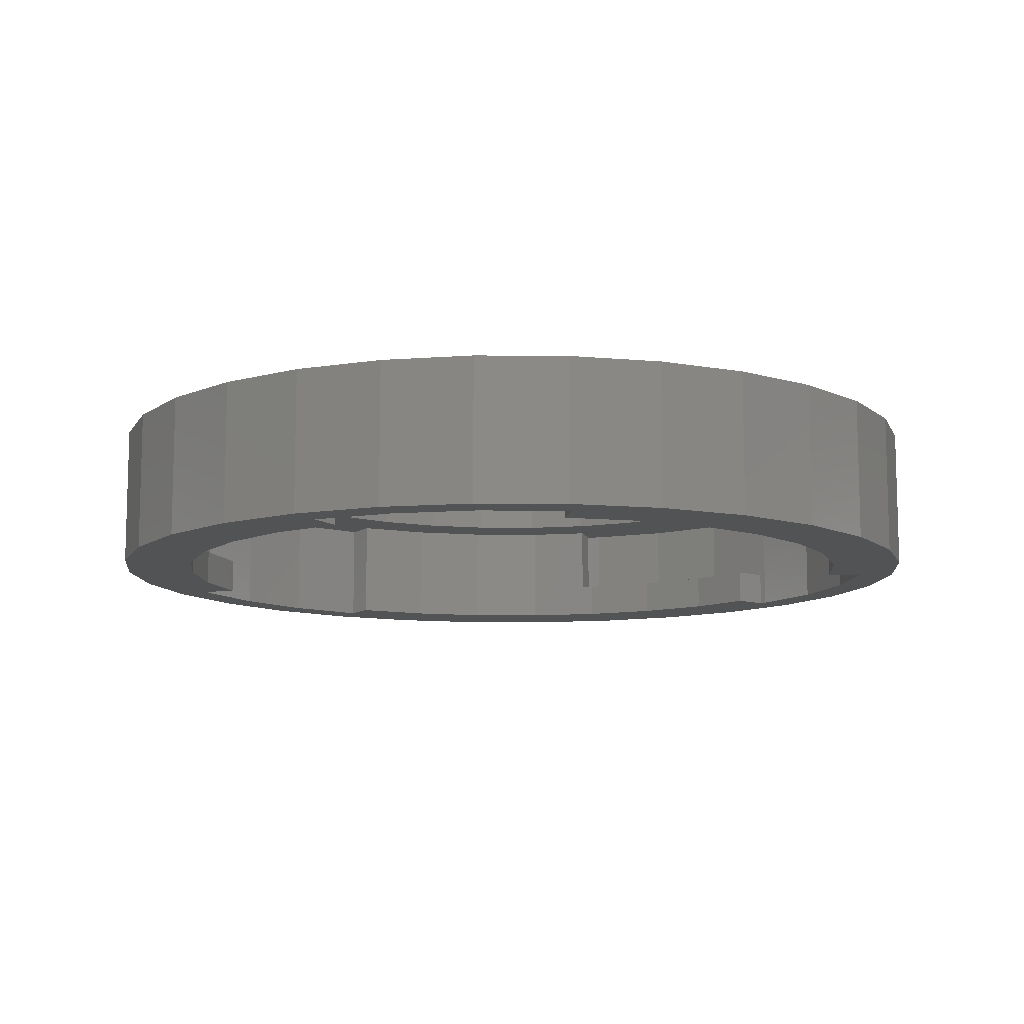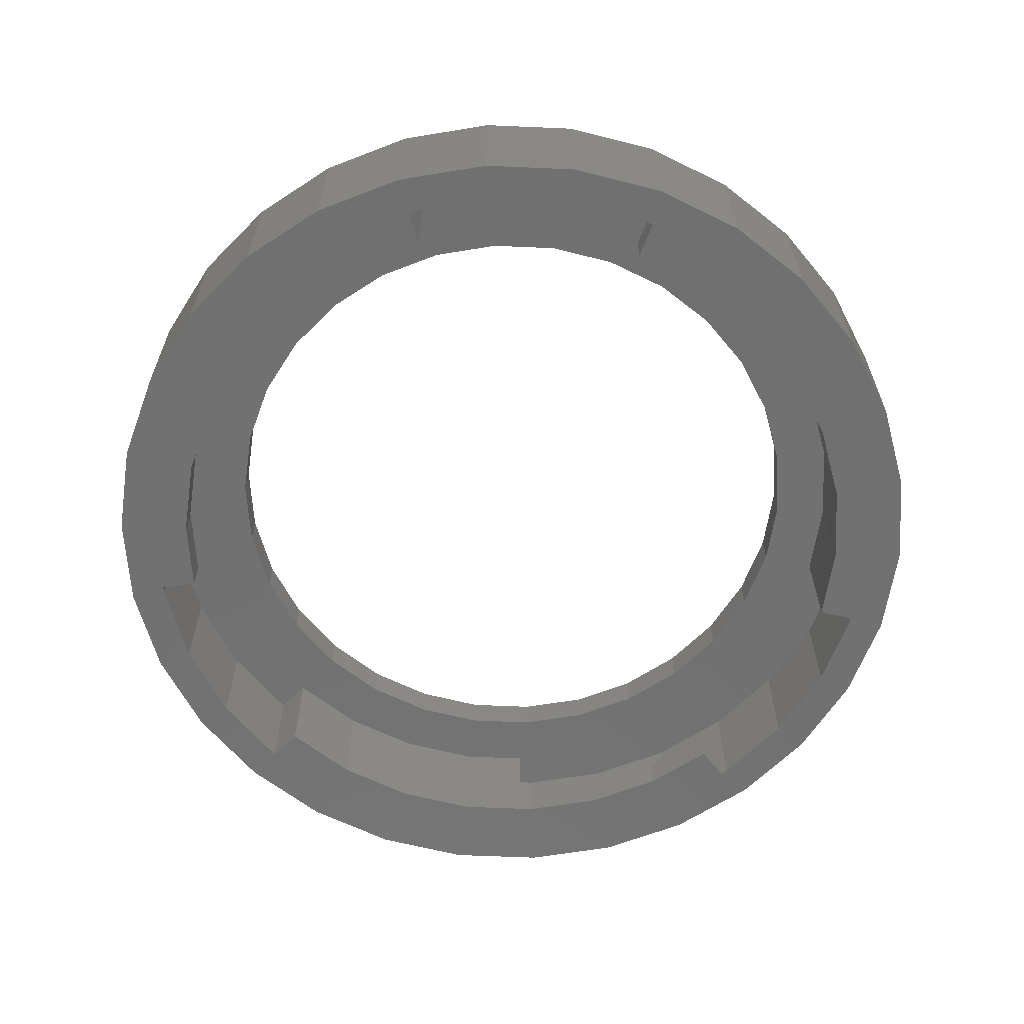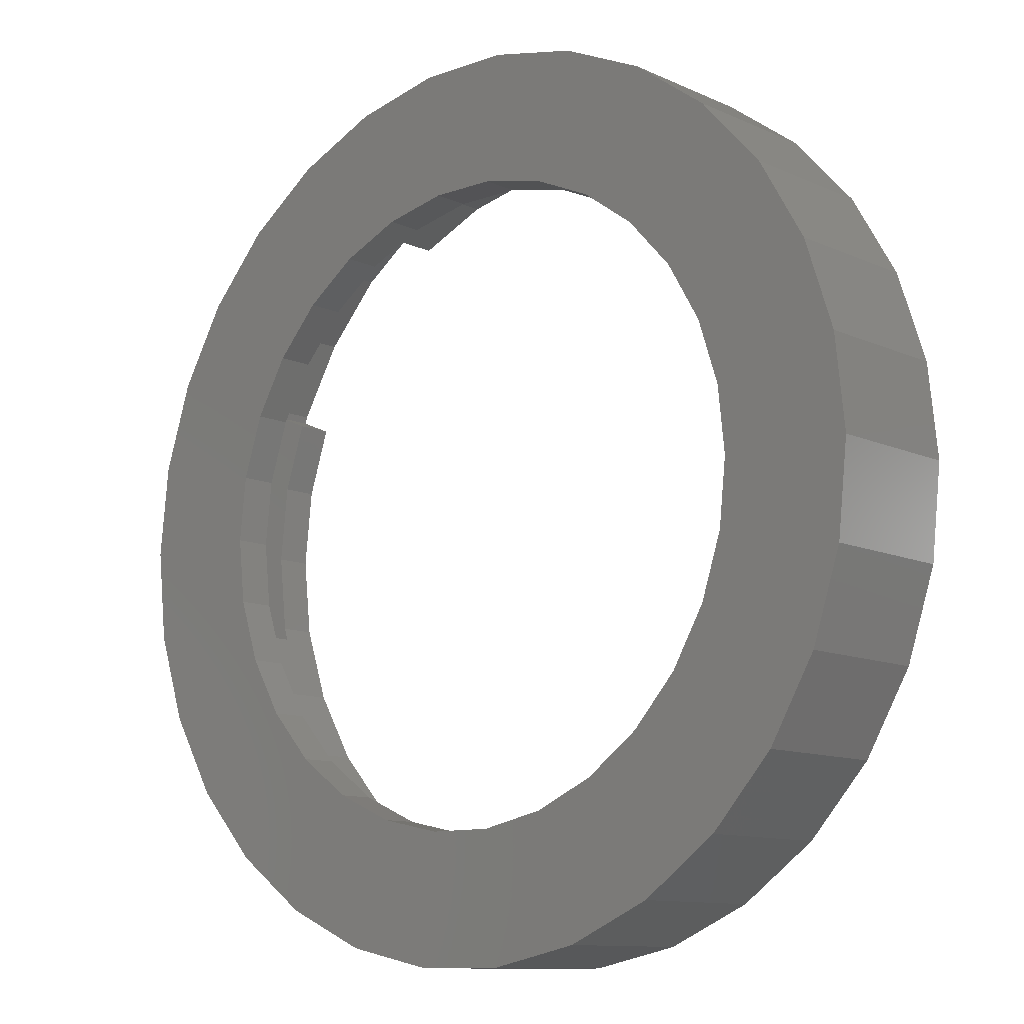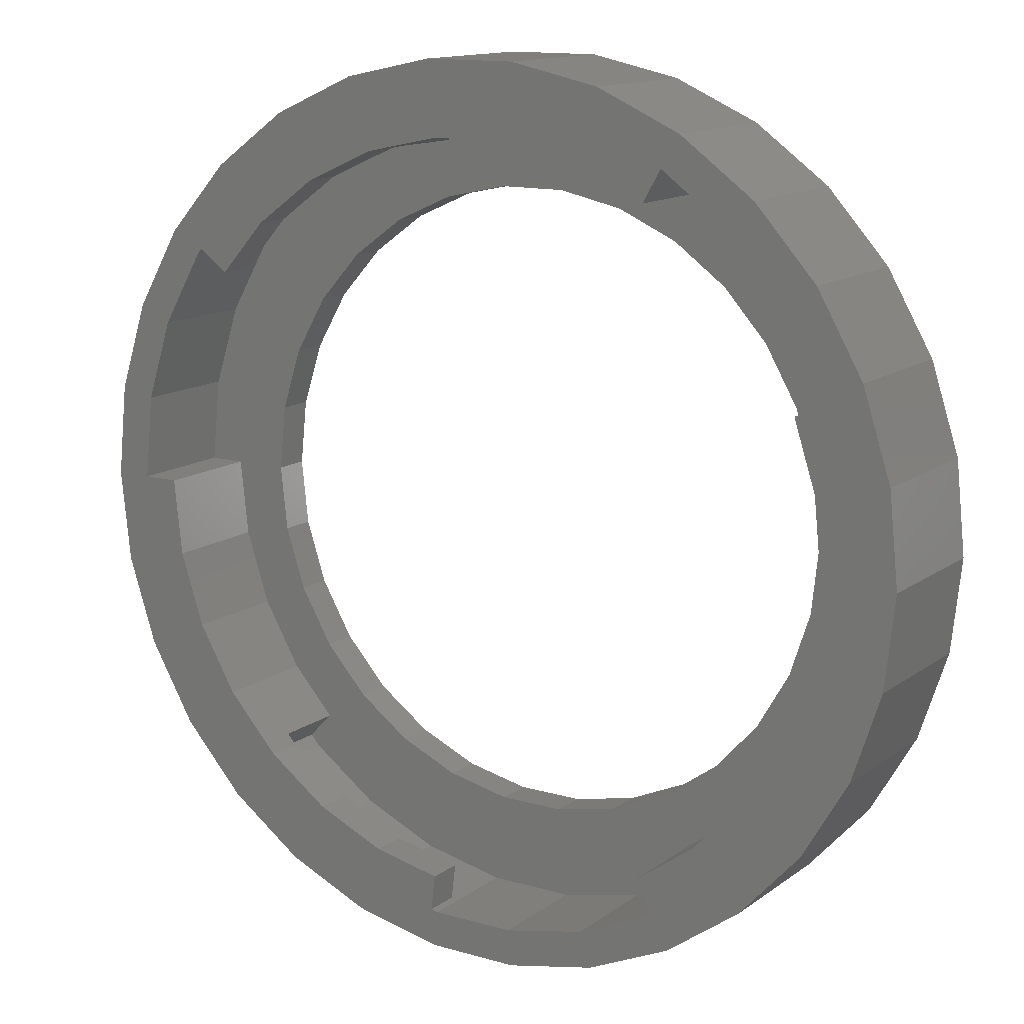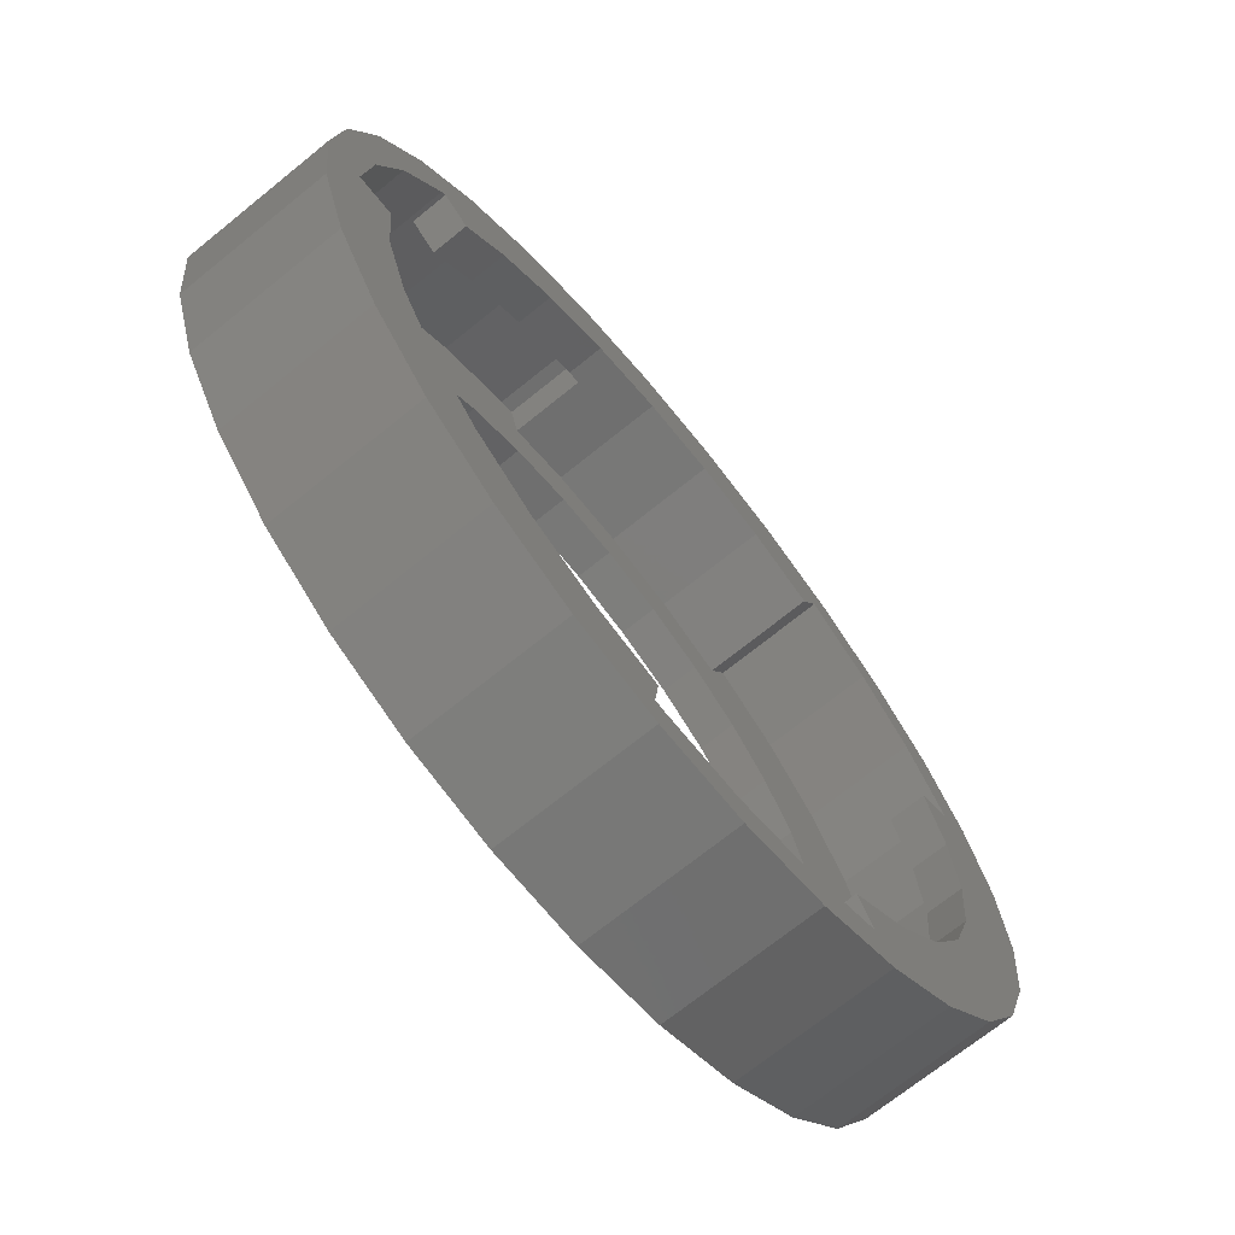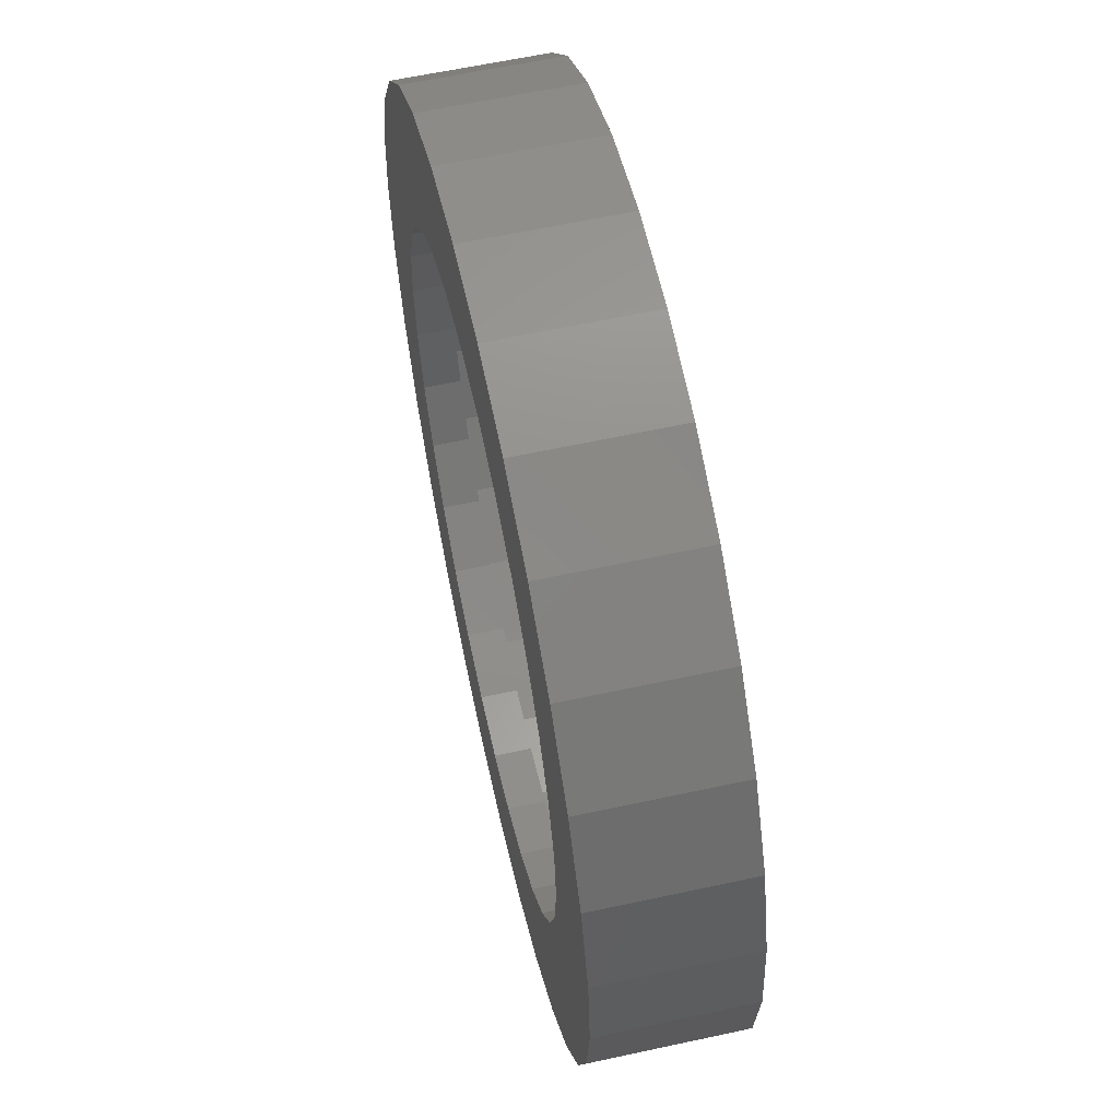
<metadata>
{"format":"stl","ext":"stl","renderer":"f3d","projection":"perspective","resolution":1024,"background":"white","views":[{"elev":-10.4,"azim":-121.2,"up":"+Z"},{"elev":-62.9,"azim":105.5,"up":"+Z"},{"elev":-10.9,"azim":41.8,"up":"+Y"},{"elev":13.5,"azim":-147.1,"up":"+Y"},{"elev":-70.4,"azim":129.0,"up":"+Y"},{"elev":60.9,"azim":77.5,"up":"+Y"}]}
</metadata>
<code>
# stl→obj: 228 verts, 456 faces
v 33.5 0 0
v 30.5 0 9
v 33.5 0 9
v 30.5 0 0
v 24.32 18.32 0
v 26.71 20.13 3
v 24.32 18.32 3
v 26.71 20.13 0
v 32.77 6.965 0
v 30.6 13.63 9
v 30.6 13.63 0
v 32.77 6.965 9
v 27.1 19.69 9
v 27.1 19.69 0
v 22.42 24.9 9
v 22.42 24.9 3
v -15.25 26.41 0
v -16.75 29.01 9
v -16.75 29.01 0
v -15.25 26.41 9
v -28.03 11.9 0
v -30.79 13.07 3
v -28.03 11.9 3
v -30.79 13.07 0
v -27.1 19.69 9
v -22.42 24.9 0
v -22.42 24.9 9
v -27.1 19.69 0
v -30.6 13.63 9
v -30.6 13.63 0
v -32.77 6.965 9
v -32.77 6.965 3
v -16.75 -29.01 9
v -15.25 -26.41 0
v -15.25 -26.41 9
v -16.75 -29.01 0
v 4.076 -33.19 0
v 3.711 -30.22 3
v 3.711 -30.22 0
v 4.076 -33.19 3
v -3.502 -33.32 0
v -10.35 -31.86 9
v -3.502 -33.32 9
v -10.35 -31.86 0
v 3.502 -33.32 0
v 3.502 -33.32 9
v 10.35 -31.86 9
v 10.35 -31.86 3
v -33.34 -14.85 0
v -35.7 -7.589 12
v -35.7 -7.589 0
v -33.34 -14.85 12
v 35.7 7.589 12
v 33.34 14.85 0
v 33.34 14.85 12
v 35.7 7.589 0
v 36.5 0 12
v 36.5 0 0
v 29.53 21.45 0
v 29.53 21.45 12
v -33.34 14.85 0
v -29.53 21.45 12
v -29.53 21.45 0
v -33.34 14.85 12
v -29.83 6.341 0
v -35.7 7.589 0
v -30.5 0 0
v 35.7 -7.589 0
v 29.83 -6.341 0
v 33.34 -14.85 0
v 27.86 -12.41 0
v 29.53 -21.45 0
v 24.68 -17.93 0
v 24.42 -27.12 0
v 20.41 -22.67 0
v 18.25 -31.61 0
v 15.25 -26.41 0
v 11.28 -34.71 0
v 9.425 -29.01 0
v 3.815 -36.3 0
v -3.815 -36.3 0
v -11.28 -34.71 0
v -18.25 -31.61 0
v 24.42 27.12 0
v 20.41 22.67 0
v 18.25 31.61 0
v 15.25 26.41 0
v 11.28 34.71 0
v 9.425 29.01 0
v 3.815 36.3 0
v 3.188 30.33 0
v -3.188 30.33 0
v -3.815 36.3 0
v -9.425 29.01 0
v -11.28 34.71 0
v -18.25 31.61 0
v -24.42 27.12 0
v -36.5 0 0
v -20.41 -22.67 0
v -24.42 -27.12 0
v -24.68 -17.93 0
v -29.53 -21.45 0
v -27.86 -12.41 0
v -29.83 -6.341 0
v 24.42 -27.12 12
v 18.25 -31.61 12
v 11.28 34.71 12
v 18.25 31.61 12
v 35.7 -7.589 12
v -29.53 -21.45 12
v -24.42 -27.12 12
v 24.42 27.12 12
v -24.42 27.12 12
v 29.53 -21.45 12
v -35.7 7.589 12
v -36.5 0 12
v -29.83 6.341 3
v -29.83 -6.341 3
v -32.41 -8.08 3
v -29.5 -7.356 3
v -32.77 -6.965 3
v -30.5 0 3
v -33.5 3.349e-07 3
v 20.41 22.67 3
v 16.75 29.01 3
v 15.25 26.41 3
v 10.35 31.86 3
v 9.425 29.01 3
v 9.206 32.1 3
v 8.381 29.23 3
v 20.41 -22.67 3
v 23.2 -24.02 3
v 21.12 -21.87 3
v 22.42 -24.9 3
v 16.75 -29.01 3
v 15.25 -26.41 3
v 9.425 -29.01 3
v -11.28 -34.71 12
v -18.25 -31.61 12
v -3.815 36.3 12
v 3.815 36.3 12
v 11.28 -34.71 12
v 3.815 -36.3 12
v 33.34 -14.85 12
v -18.25 31.61 12
v -3.815 -36.3 12
v -11.28 34.71 12
v 29.83 -6.341 9
v -29.5 -7.356 9
v -27.86 -12.41 9
v -20.41 -22.67 9
v -24.68 -17.93 9
v 24.68 -17.93 9
v 21.12 -21.87 9
v 27.86 -12.41 9
v 3.188 30.33 9
v -3.188 30.33 9
v -9.425 29.01 9
v 8.381 29.23 9
v 9.206 32.1 9
v 16.75 29.01 9
v 10.35 31.86 9
v -32.41 -8.08 9
v -32.77 -6.965 9
v -33.5 3.349e-07 9
v 23.2 -24.02 9
v 16.75 -29.01 9
v 22.42 -24.9 9
v 17.4 -19.32 9
v 21.03 -15.28 9
v 13 -22.52 9
v 8.034 -24.73 9
v 2.718 -25.86 9
v -2.718 -25.86 9
v -8.034 -24.73 9
v -13 -22.52 9
v 25.43 5.406 9
v 26 0 9
v 25.43 -5.406 9
v 23.75 -10.58 9
v 23.75 10.58 9
v 21.03 15.28 9
v 17.4 19.32 9
v 13 22.52 9
v 8.034 24.73 9
v 2.718 25.86 9
v -2.718 25.86 9
v -8.034 24.73 9
v -13 22.52 9
v -17.4 19.32 9
v -21.03 15.28 9
v -23.75 10.58 9
v -25.43 5.406 9
v -26 0 9
v -17.4 -19.32 9
v -21.03 -15.28 9
v -23.75 -10.58 9
v -25.43 -5.406 9
v 26 0 12
v 25.43 5.406 12
v 23.75 10.58 12
v 25.43 -5.406 12
v 21.03 15.28 12
v 17.4 19.32 12
v 13 22.52 12
v 8.034 24.73 12
v 2.718 25.86 12
v -2.718 25.86 12
v -8.034 24.73 12
v -13 22.52 12
v -17.4 19.32 12
v -21.03 15.28 12
v -23.75 10.58 12
v -25.43 5.406 12
v 23.75 -10.58 12
v 21.03 -15.28 12
v 17.4 -19.32 12
v 13 -22.52 12
v 8.034 -24.73 12
v 2.718 -25.86 12
v -2.718 -25.86 12
v -8.034 -24.73 12
v -13 -22.52 12
v -17.4 -19.32 12
v -21.03 -15.28 12
v -23.75 -10.58 12
v -25.43 -5.406 12
v -26 0 12
f 1 2 3
f 2 1 4
f 5 6 7
f 6 5 8
f 9 10 11
f 10 9 12
f 1 12 9
f 12 1 3
f 11 13 14
f 13 11 10
f 6 15 16
f 6 13 15
f 13 6 14
f 8 14 6
f 17 18 19
f 18 17 20
f 21 22 23
f 22 21 24
f 25 26 27
f 26 25 28
f 26 18 27
f 18 26 19
f 29 28 25
f 28 29 30
f 29 22 30
f 31 22 29
f 22 31 32
f 30 22 24
f 33 34 35
f 34 33 36
f 37 38 39
f 38 37 40
f 41 42 43
f 42 41 44
f 44 33 42
f 33 44 36
f 45 43 46
f 43 45 41
f 40 47 48
f 47 40 46
f 45 40 37
f 40 45 46
f 49 50 51
f 50 49 52
f 53 54 55
f 54 53 56
f 57 56 53
f 56 57 58
f 55 59 60
f 59 55 54
f 61 62 63
f 62 61 64
f 65 24 21
f 66 65 67
f 1 58 68
f 58 1 56
f 69 68 70
f 68 69 1
f 1 69 4
f 71 70 72
f 70 71 69
f 72 73 71
f 74 73 72
f 74 75 73
f 76 75 74
f 76 77 75
f 78 77 76
f 78 79 77
f 78 37 79
f 80 37 78
f 80 45 37
f 80 41 45
f 81 41 80
f 81 44 41
f 82 44 81
f 82 36 44
f 36 82 83
f 9 56 1
f 56 9 54
f 11 54 9
f 11 59 54
f 14 59 11
f 8 59 14
f 8 84 59
f 85 8 5
f 8 85 84
f 85 86 84
f 87 86 85
f 87 88 86
f 89 88 87
f 89 90 88
f 91 90 89
f 92 90 91
f 92 93 90
f 94 93 92
f 94 95 93
f 19 94 17
f 94 19 95
f 19 96 95
f 26 96 19
f 26 97 96
f 28 97 26
f 28 63 97
f 30 63 28
f 61 30 24
f 30 61 63
f 65 61 24
f 98 67 51
f 65 66 61
f 67 98 66
f 79 37 39
f 36 99 34
f 100 36 83
f 36 100 99
f 100 101 99
f 102 101 100
f 101 102 103
f 49 103 102
f 103 49 104
f 104 51 67
f 51 104 49
f 76 105 106
f 105 76 74
f 86 107 108
f 107 86 88
f 109 58 57
f 58 109 68
f 100 110 102
f 110 100 111
f 60 84 112
f 84 60 59
f 63 113 97
f 113 63 62
f 105 72 114
f 72 105 74
f 98 115 66
f 115 98 116
f 32 117 22
f 22 117 23
f 118 119 120
f 121 118 122
f 117 32 122
f 123 122 32
f 121 122 123
f 118 121 119
f 124 6 16
f 6 124 7
f 125 124 16
f 125 126 124
f 127 126 125
f 127 128 126
f 129 128 127
f 128 129 130
f 131 132 133
f 132 131 134
f 131 135 134
f 136 135 131
f 136 48 135
f 137 48 136
f 137 40 48
f 40 137 38
f 83 138 139
f 138 83 82
f 90 140 141
f 140 90 93
f 100 139 111
f 139 100 83
f 80 142 143
f 142 80 78
f 114 70 144
f 70 114 72
f 96 113 145
f 113 96 97
f 82 146 138
f 146 82 81
f 51 116 98
f 116 51 50
f 95 145 147
f 145 95 96
f 102 52 49
f 52 102 110
f 144 68 109
f 68 144 70
f 88 141 107
f 141 88 90
f 84 108 112
f 108 84 86
f 93 147 140
f 147 93 95
f 78 106 142
f 106 78 76
f 81 143 146
f 143 81 80
f 66 64 61
f 64 66 115
f 89 126 128
f 126 89 87
f 69 2 4
f 2 69 148
f 149 150 120
f 120 104 118
f 103 120 150
f 120 103 104
f 117 21 23
f 21 117 65
f 87 124 126
f 124 87 85
f 151 101 152
f 101 151 99
f 118 67 122
f 67 118 104
f 73 133 153
f 75 133 73
f 133 75 131
f 153 133 154
f 152 103 150
f 103 152 101
f 71 148 69
f 148 71 155
f 92 156 157
f 156 92 91
f 73 155 71
f 155 73 153
f 17 158 20
f 158 17 94
f 122 65 117
f 65 122 67
f 156 130 159
f 91 130 156
f 89 130 91
f 130 89 128
f 5 124 85
f 124 5 7
f 94 157 158
f 157 94 92
f 75 136 131
f 136 75 77
f 79 38 137
f 38 79 39
f 77 137 136
f 137 77 79
f 34 151 35
f 151 34 99
f 159 129 160
f 129 159 130
f 127 161 162
f 161 127 125
f 125 15 161
f 15 125 16
f 129 162 160
f 162 129 127
f 120 163 149
f 163 120 119
f 164 123 165
f 123 164 121
f 165 32 31
f 32 165 123
f 163 121 164
f 121 163 119
f 132 154 133
f 154 132 166
f 134 167 168
f 167 134 135
f 135 47 167
f 47 135 48
f 134 166 132
f 166 134 168
f 168 154 166
f 154 169 170
f 167 154 168
f 171 154 167
f 154 171 169
f 47 171 167
f 47 172 171
f 46 172 47
f 46 173 172
f 46 174 173
f 43 174 46
f 43 175 174
f 42 175 43
f 35 175 42
f 175 35 176
f 35 42 33
f 2 12 3
f 12 2 177
f 178 2 148
f 179 148 155
f 177 2 178
f 12 177 10
f 148 179 178
f 180 155 153
f 155 180 179
f 170 153 154
f 153 170 180
f 181 10 177
f 10 181 13
f 182 13 181
f 13 182 15
f 183 15 182
f 183 161 15
f 184 161 183
f 159 161 184
f 161 159 162
f 162 159 160
f 185 159 184
f 186 159 185
f 159 186 156
f 187 156 186
f 187 157 156
f 188 157 187
f 188 158 157
f 189 158 188
f 189 20 158
f 190 20 189
f 27 20 190
f 27 190 191
f 20 27 18
f 25 191 192
f 29 192 193
f 191 25 27
f 31 193 194
f 35 195 176
f 151 195 35
f 151 196 195
f 152 196 151
f 196 152 197
f 150 197 152
f 149 197 150
f 197 149 198
f 198 149 194
f 165 194 149
f 192 29 25
f 164 149 163
f 149 164 165
f 193 31 29
f 194 165 31
f 199 57 53
f 200 53 55
f 57 199 109
f 201 55 60
f 202 109 199
f 109 202 144
f 53 200 199
f 203 60 112
f 55 201 200
f 60 203 201
f 204 112 108
f 112 204 203
f 108 205 204
f 107 205 108
f 107 206 205
f 141 206 107
f 141 207 206
f 141 208 207
f 140 208 141
f 140 209 208
f 147 209 140
f 147 210 209
f 145 210 147
f 210 145 211
f 113 211 145
f 211 113 212
f 62 212 113
f 212 62 213
f 64 213 62
f 213 64 214
f 215 144 202
f 144 215 114
f 216 114 215
f 114 216 105
f 217 105 216
f 105 217 106
f 218 106 217
f 218 142 106
f 219 142 218
f 219 143 142
f 220 143 219
f 221 143 220
f 221 146 143
f 222 146 221
f 222 138 146
f 223 138 222
f 139 223 224
f 223 139 138
f 111 224 225
f 110 225 226
f 224 111 139
f 52 226 227
f 50 227 228
f 115 214 64
f 225 110 111
f 214 115 228
f 226 52 110
f 116 228 115
f 227 50 52
f 228 116 50
f 177 201 181
f 201 177 200
f 178 200 177
f 200 178 199
f 181 203 182
f 203 181 201
f 169 218 217
f 218 169 171
f 189 209 210
f 209 189 188
f 185 205 206
f 205 185 184
f 179 199 178
f 199 179 202
f 190 210 211
f 210 190 189
f 182 204 183
f 204 182 203
f 176 224 223
f 224 176 195
f 173 221 220
f 221 173 174
f 212 190 211
f 190 212 191
f 228 193 214
f 193 228 194
f 227 194 228
f 194 227 198
f 171 219 218
f 219 171 172
f 170 215 180
f 215 170 216
f 187 207 208
f 207 187 186
f 180 202 179
f 202 180 215
f 226 198 227
f 198 226 197
f 174 222 221
f 222 174 175
f 214 192 213
f 192 214 193
f 186 206 207
f 206 186 185
f 184 204 205
f 204 184 183
f 188 208 209
f 208 188 187
f 224 196 225
f 196 224 195
f 225 197 226
f 197 225 196
f 172 220 219
f 220 172 173
f 169 216 170
f 216 169 217
f 175 223 222
f 223 175 176
f 213 191 212
f 191 213 192

</code>
